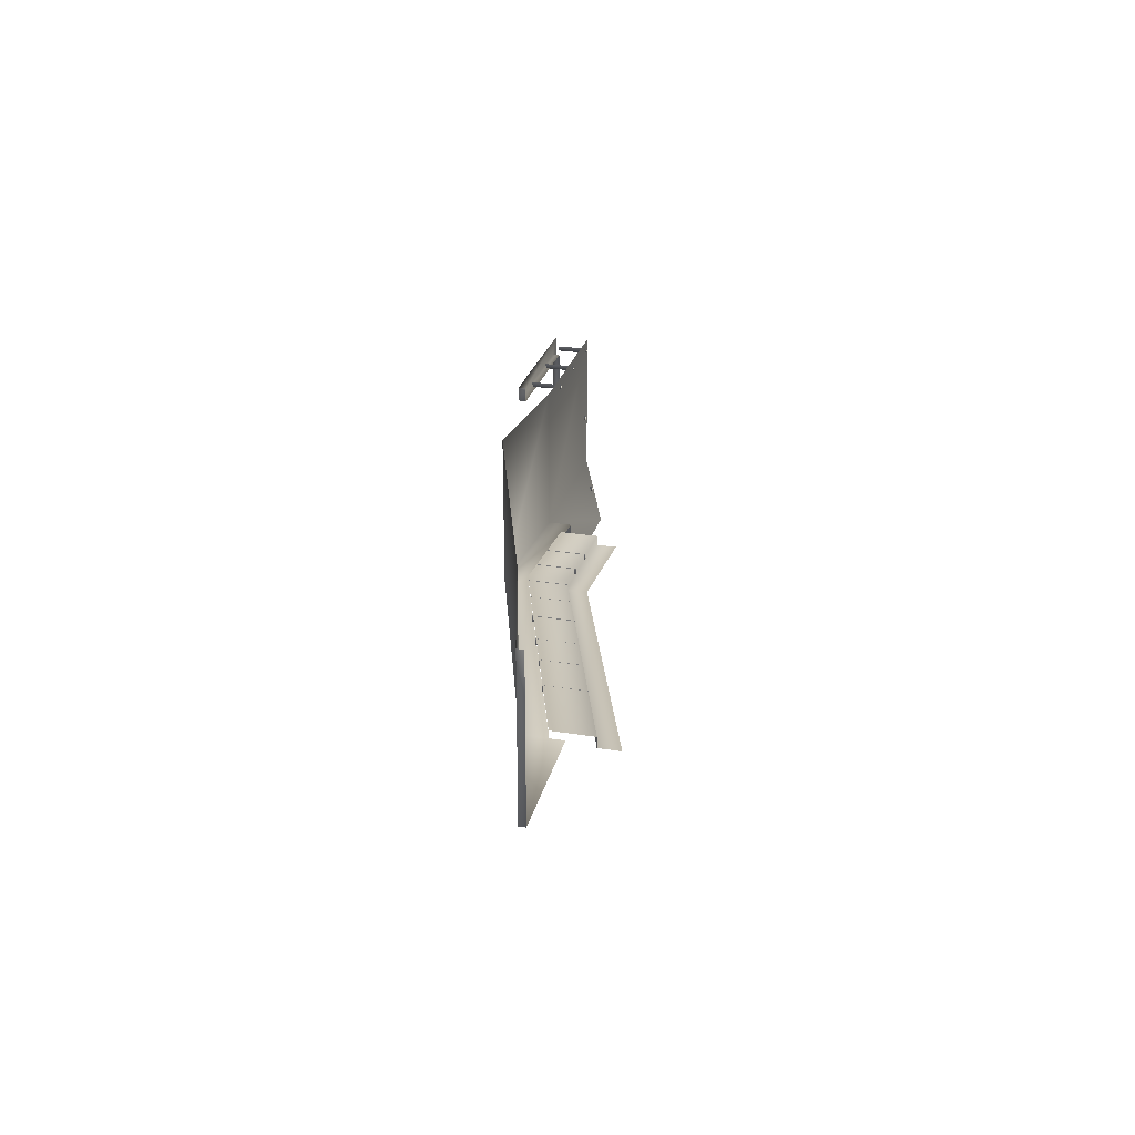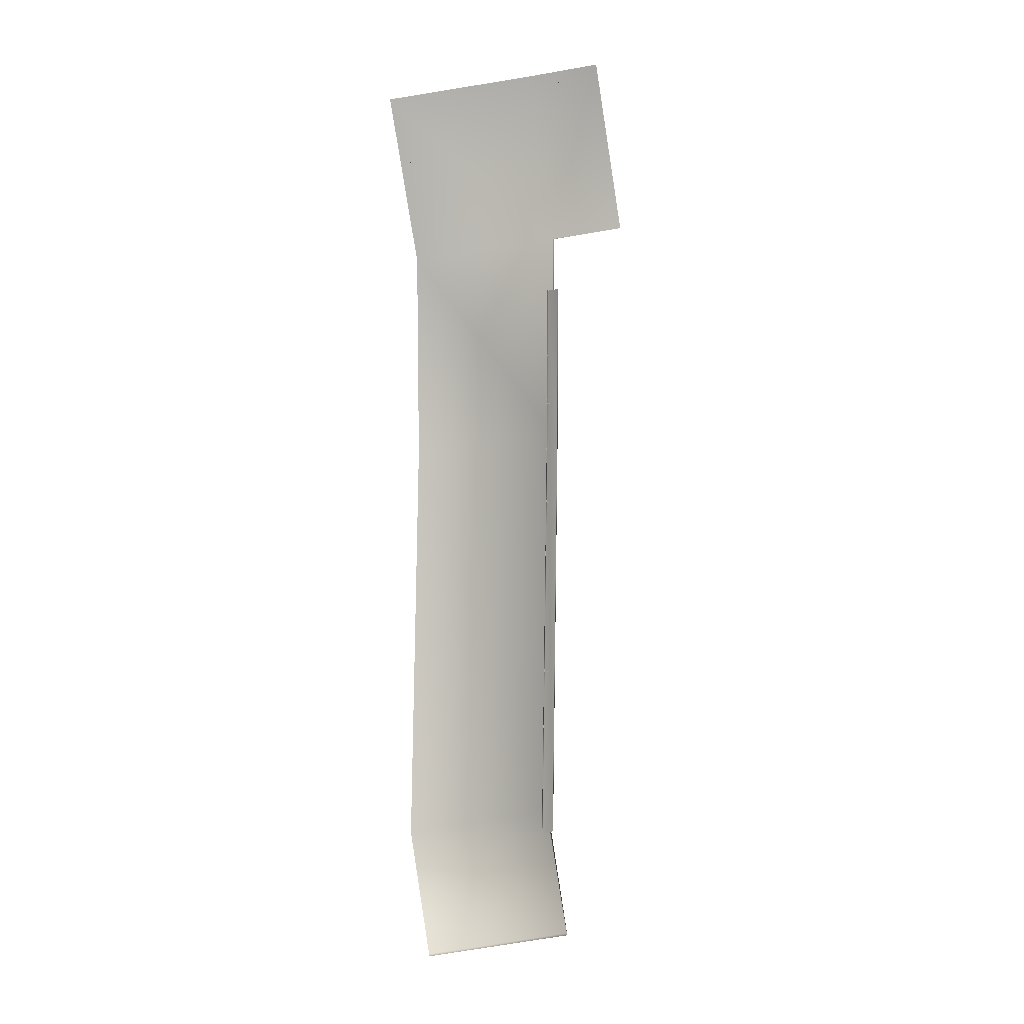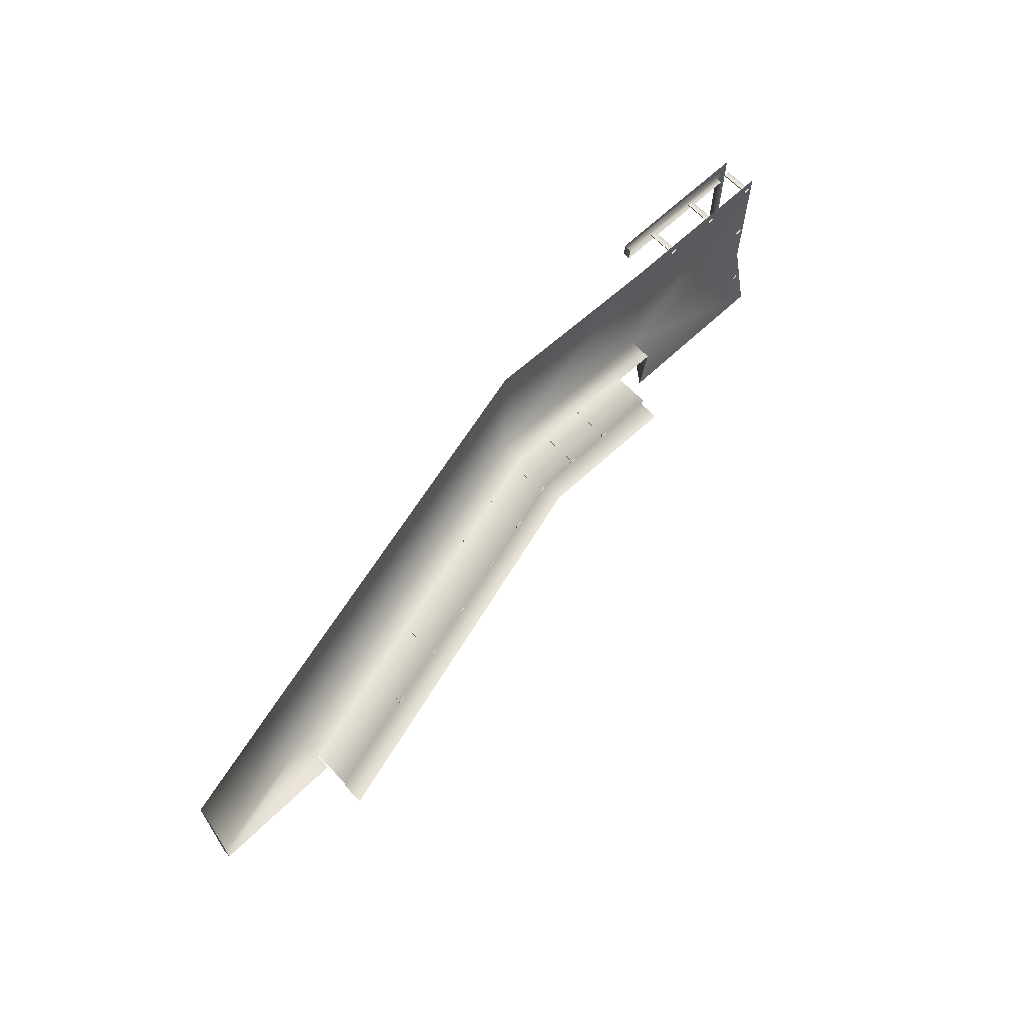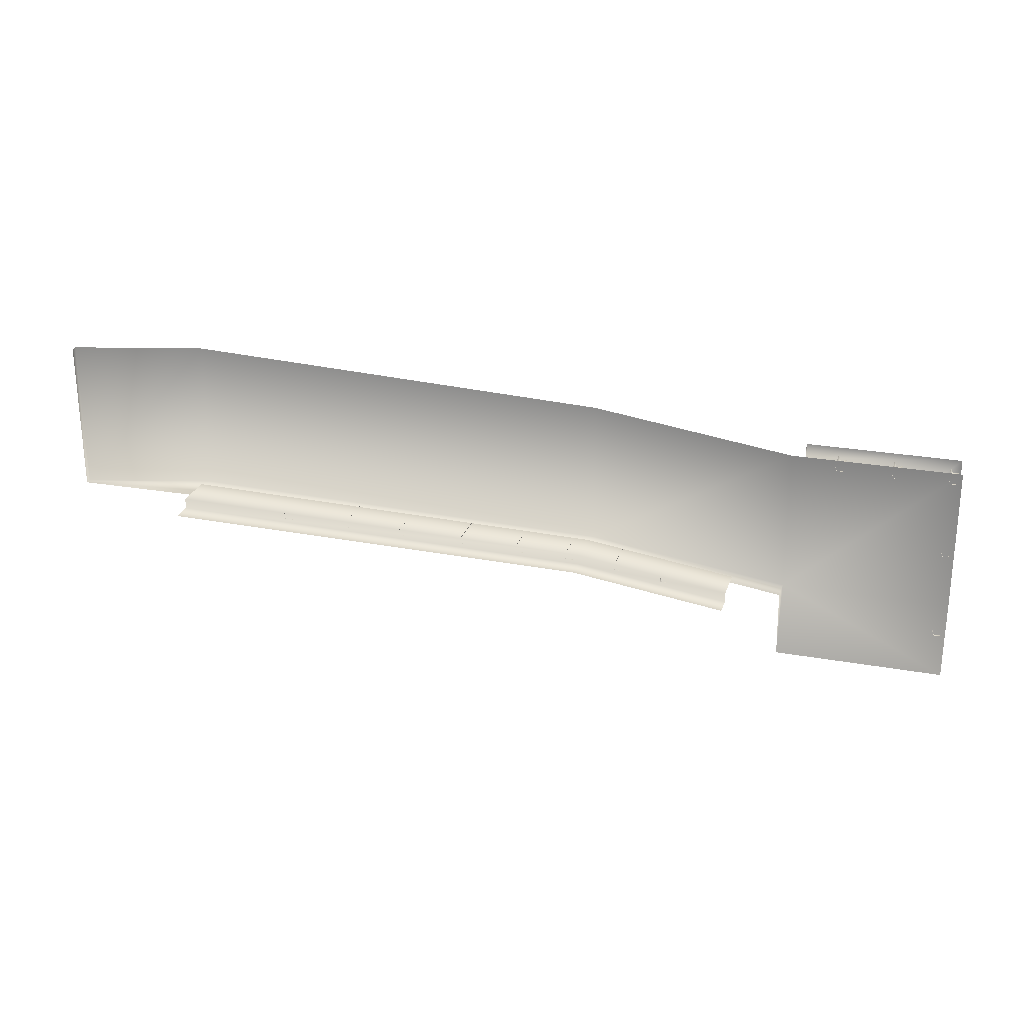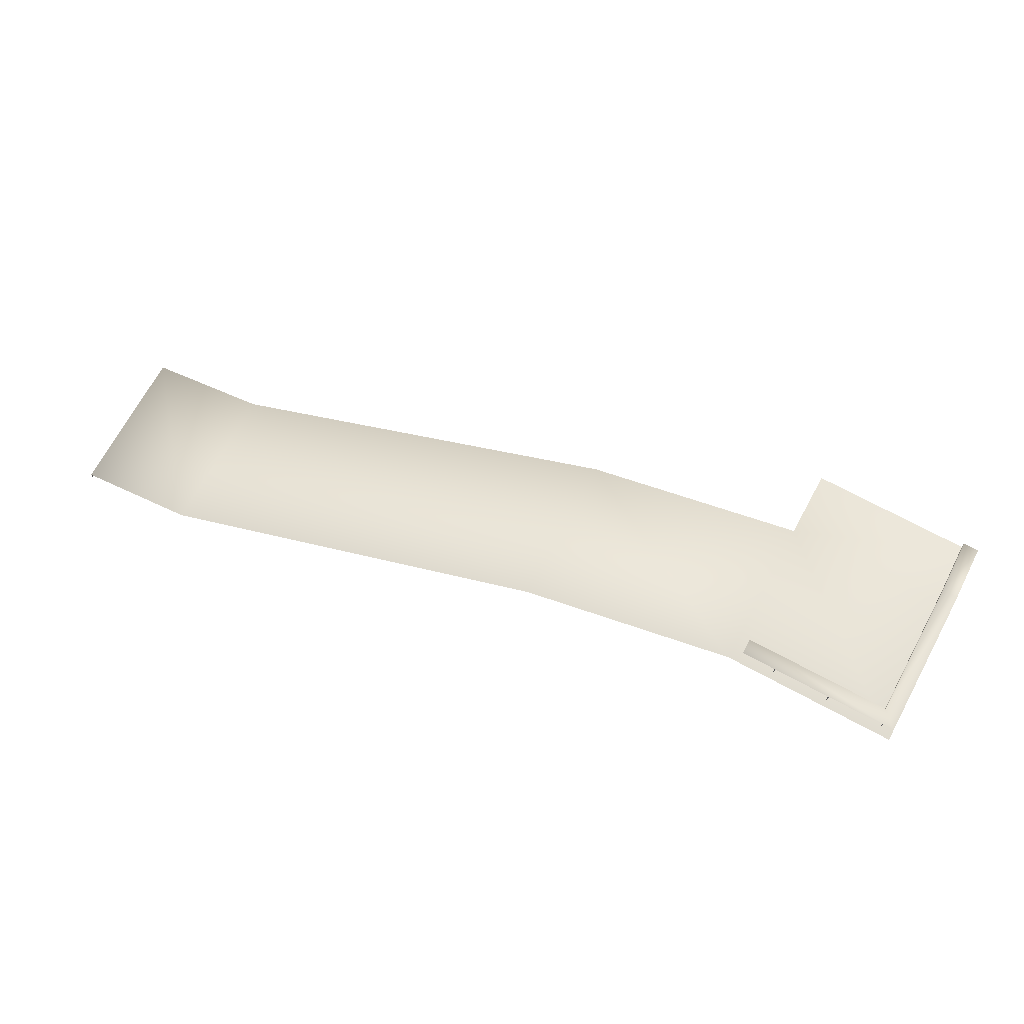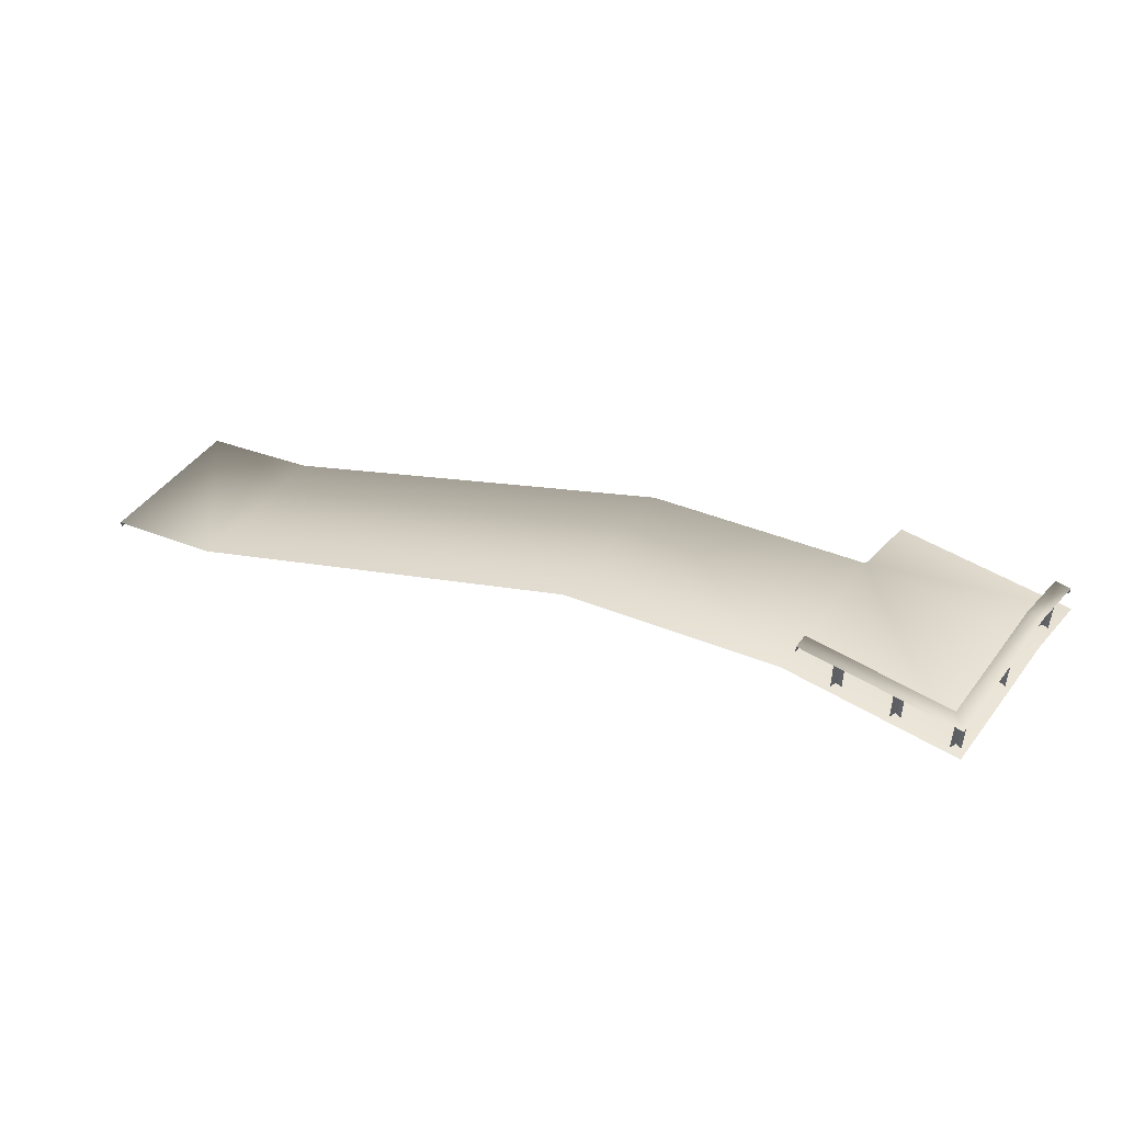
<metadata>
{"format":"obj","ext":"obj","renderer":"f3d","projection":"perspective","resolution":1024,"background":"white","views":[{"elev":26.5,"azim":-75.9,"up":"+Z"},{"elev":-79.5,"azim":99.1,"up":"+Y"},{"elev":65.4,"azim":-43.4,"up":"+Z"},{"elev":24.7,"azim":16.5,"up":"+Z"},{"elev":70.1,"azim":28.5,"up":"+Y"},{"elev":47.4,"azim":35.0,"up":"+Y"}]}
</metadata>
<code>
g outpost_bg_bridge_02
v 12.58 -1.17 -1.776
v 12.89 -1.106 -1.825
v 12.89 0.4745 -1.825
v 12.58 0.4107 -1.776
v 12.58 -1.17 -1.534
v 12.58 0.4107 -1.534
v 14.55 -1.094 -2.089
v 14.86 -1.031 -2.138
v 14.86 0.5499 -2.138
v 14.55 0.4861 -2.089
v 14.55 -1.094 -1.847
v 14.55 0.4861 -1.847
v 8.553 -1.973 -1.11
v 8.863 -1.909 -1.159
v 8.863 -0.3288 -1.159
v 8.553 -0.3926 -1.11
v 8.553 -1.973 -0.8682
v 8.553 -0.3926 -0.8682
v 10.52 -1.365 -1.448
v 10.83 -1.301 -1.498
v 10.83 0.2794 -1.498
v 10.52 0.2156 -1.448
v 10.52 -1.365 -1.207
v 10.52 0.2156 -1.207
v 3.968 -3.406 -0.3093
v 4.277 -3.342 -0.3586
v 4.278 -1.726 -0.3587
v 3.968 -1.825 -0.3093
v 3.968 -3.406 -0.06778
v 3.968 -1.825 -0.06778
v 6.366 -2.665 -0.7137
v 6.676 -2.568 -0.763
v 6.677 -0.9874 -0.763
v 6.366 -1.051 -0.7137
v 6.366 -2.665 -0.4722
v 6.366 -1.051 -0.4722
v -0.5162 -4.835 0.483
v -0.2063 -4.74 0.4337
v -0.2057 -3.14 0.4336
v -0.5161 -3.224 0.483
v -0.5162 -4.835 0.7245
v -0.5161 -3.224 0.7244
v 1.868 -4.08 0.06467
v 2.178 -3.995 0.01538
v 2.178 -2.415 0.01529
v 1.868 -2.478 0.06467
v 1.868 -4.08 0.3062
v 1.868 -2.478 0.3062
v 11.05 1.332 4.336
v -4.379 -3.523 7.047
v -4.369 -3.52 1.117
v 11.06 1.333 -1.593
v 19.26 1.661 3.03
v 19.26 1.661 -2.898
v 19.26 0.6916 -2.898
v 11.06 0.3628 -1.593
v -4.367 -4.492 1.117
v -9.36 -5.099 1.117
v -4.367 -5.025 1.117
v -4.367 -4.492 1.117
v -4.369 -3.52 1.117
v -9.361 -4.848 1.117
v -4.379 -3.523 7.047
v -9.371 -4.851 7.047
v -9.36 -5.099 1.117
v -9.371 -5.104 7.047
v 11.06 -1.993 -1.726
v -4.357 -6.03 0.9827
v -4.356 -6.846 0.9825
v 11.06 -1.176 -1.726
v 17.25 -1.745 -2.711
v 17.25 -0.9281 -2.711
v 17.25 -0.9281 -2.302
v 11.06 -1.176 -1.318
v -4.357 -6.03 1.391
v -4.359 -4.468 1.392
v 11.06 0.3857 -1.317
v 17.25 0.6336 -2.302
v 19.26 1.661 -2.898
v 26.12 1.661 3.03
v 19.26 1.661 3.03
v 26.12 1.661 -2.898
v 26.12 0.9683 -5.775
v 19.26 0.9683 -5.775
v 19.26 0.6916 -2.898
v 21.14 1.613 2.542
v 21.38 1.614 2.6
v 21.38 2.857 2.6
v 21.14 2.857 2.542
v 21.04 1.613 2.783
v 21.04 2.857 2.783
v 25.68 1.613 2.542
v 25.92 1.614 2.6
v 25.92 2.857 2.6
v 25.68 2.857 2.542
v 25.58 1.613 2.783
v 25.58 2.857 2.783
v 23.42 1.613 2.542
v 23.66 1.614 2.6
v 23.66 2.857 2.6
v 23.42 2.857 2.542
v 23.32 1.613 2.783
v 23.32 2.857 2.783
v 25.68 1.613 -0.6878
v 25.92 1.614 -0.6299
v 25.92 2.985 -0.6298
v 25.68 2.985 -0.6878
v 25.58 1.613 -0.4468
v 25.58 2.985 -0.4468
v 25.68 1.3 -4.173
v 25.92 1.301 -4.115
v 25.92 2.672 -4.115
v 25.68 2.671 -4.173
v 25.58 1.3 -3.932
v 25.58 2.671 -3.932
v 25.4 2.776 2.431
v 19.7 3.08 2.439
v 19.7 2.774 2.439
v 25.4 3.08 2.431
v 26 3.08 3.033
v 19.7 3.08 3.034
v 19.7 2.774 2.439
v 19.7 2.774 3.034
v 26 3.08 -2.889
v 25.4 3.08 -2.891
v 26 2.39 -5.349
v 25.4 2.776 -2.891
v 25.4 2.776 2.431
v 25.4 2.39 -5.351
v 25.4 2.088 -5.351
v 26 2.088 -5.349
v 25.4 2.088 -5.351
g outpost_bg_bridge_02_0
f 3 2 1
f 4 3 1
f 1 5 4
f 5 6 4
f 9 8 7
f 10 9 7
f 7 11 10
f 11 12 10
f 15 14 13
f 16 15 13
f 13 17 16
f 17 18 16
f 21 20 19
f 22 21 19
f 19 23 22
f 23 24 22
f 27 26 25
f 28 27 25
f 25 29 28
f 29 30 28
f 33 32 31
f 34 33 31
f 31 35 34
f 35 36 34
f 39 38 37
f 40 39 37
f 37 41 40
f 41 42 40
f 45 44 43
f 46 45 43
f 43 47 46
f 47 48 46
f 51 50 49
f 52 51 49
f 52 49 53
f 54 52 53
f 54 55 52
f 55 56 52
f 52 56 51
f 56 57 51
f 60 59 58
f 60 58 61
f 58 62 61
f 61 62 63
f 62 64 63
f 62 65 64
f 65 66 64
f 69 68 67
f 68 70 67
f 67 70 71
f 70 72 71
f 73 72 70
f 74 70 68
f 74 73 70
f 75 74 68
f 75 76 74
f 76 77 74
f 74 77 73
f 77 78 73
f 81 80 79
f 80 82 79
f 82 83 79
f 83 84 79
f 84 85 79
f 88 87 86
f 89 88 86
f 86 90 89
f 90 91 89
f 94 93 92
f 95 94 92
f 92 96 95
f 96 97 95
f 100 99 98
f 101 100 98
f 98 102 101
f 102 103 101
f 106 105 104
f 107 106 104
f 104 108 107
f 108 109 107
f 112 111 110
f 113 112 110
f 110 114 113
f 114 115 113
f 118 117 116
f 117 119 116
f 120 119 117
f 121 120 117
f 117 122 121
f 122 123 121
f 120 124 119
f 124 125 119
f 124 126 125
f 119 125 127
f 128 119 127
f 126 129 125
f 125 129 127
f 129 130 127
f 126 131 129
f 131 132 129

</code>
